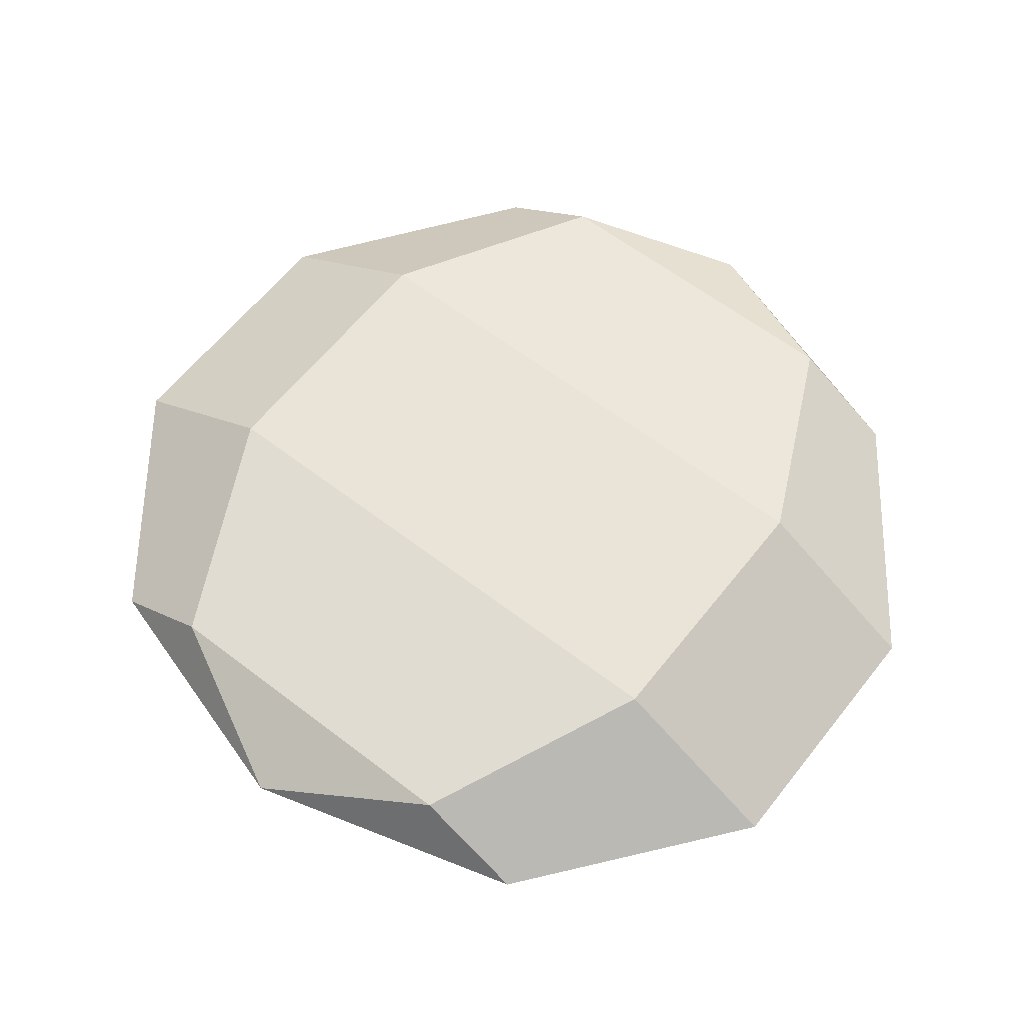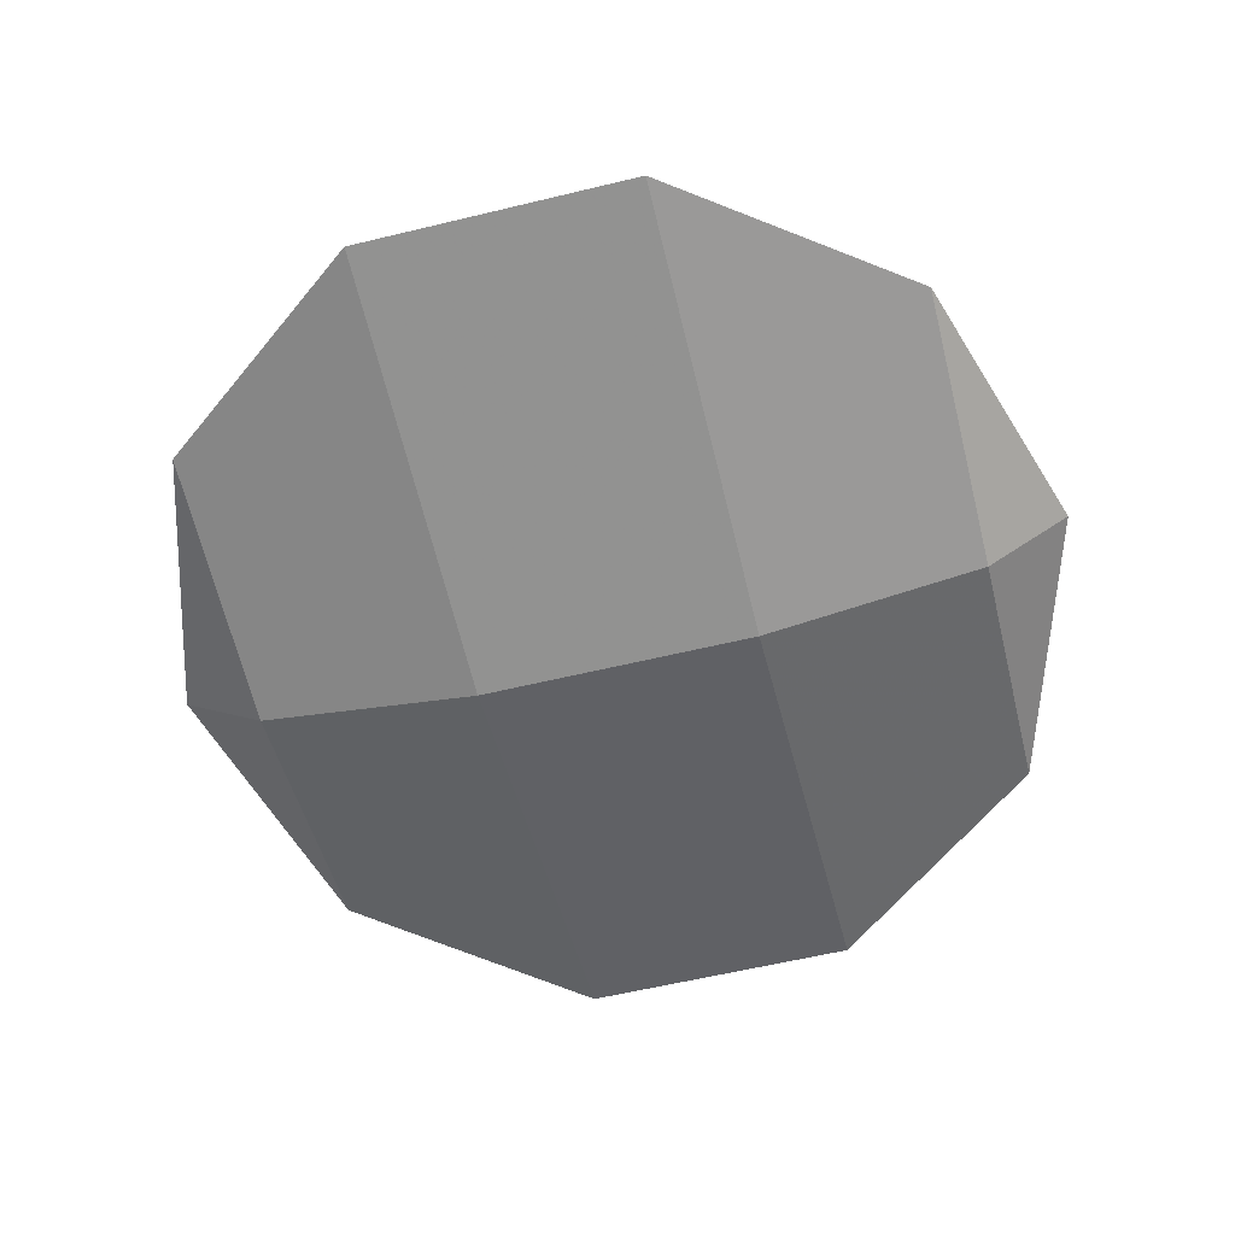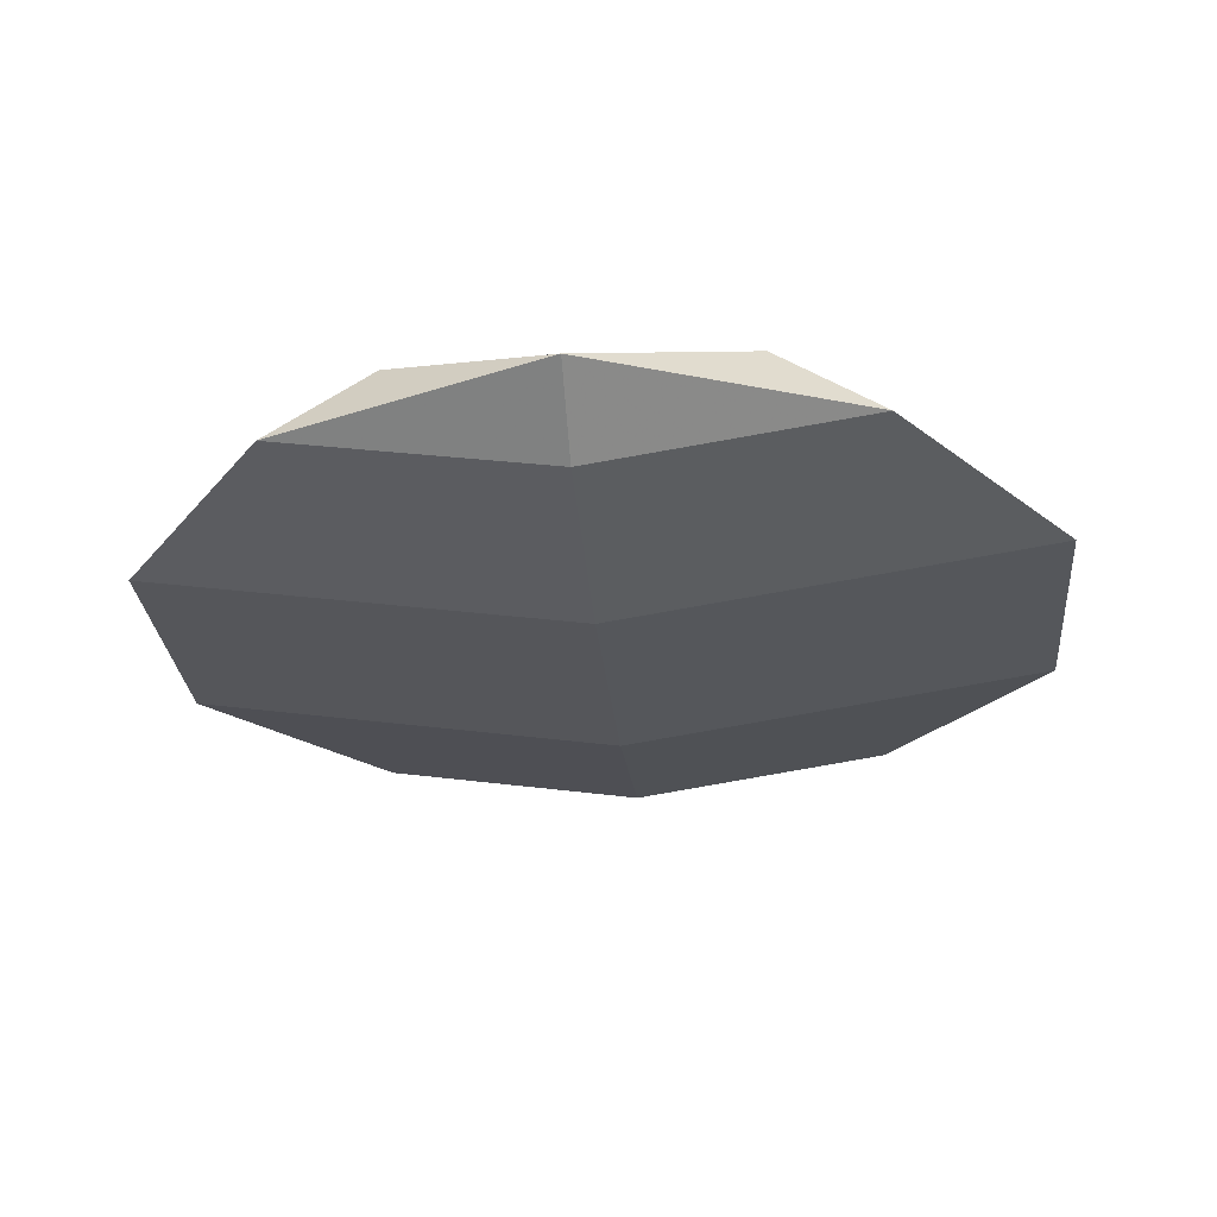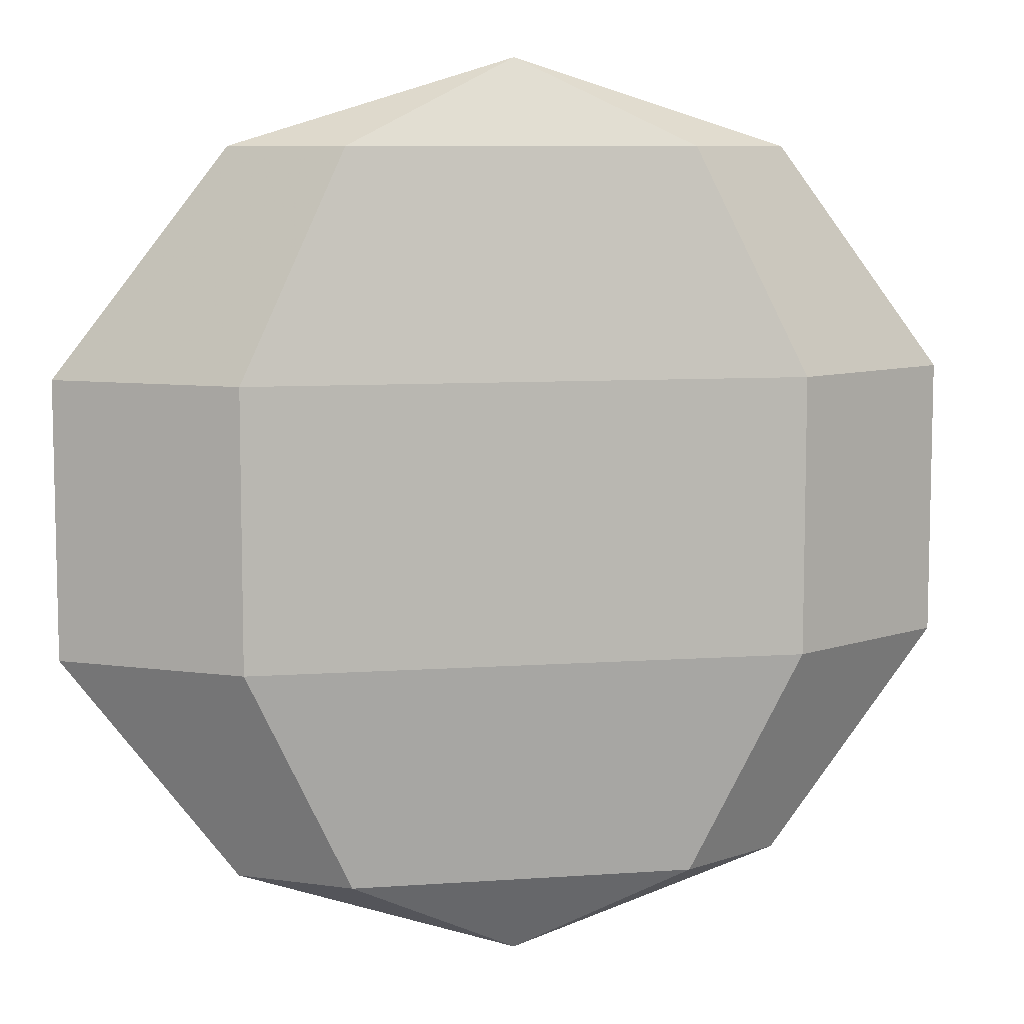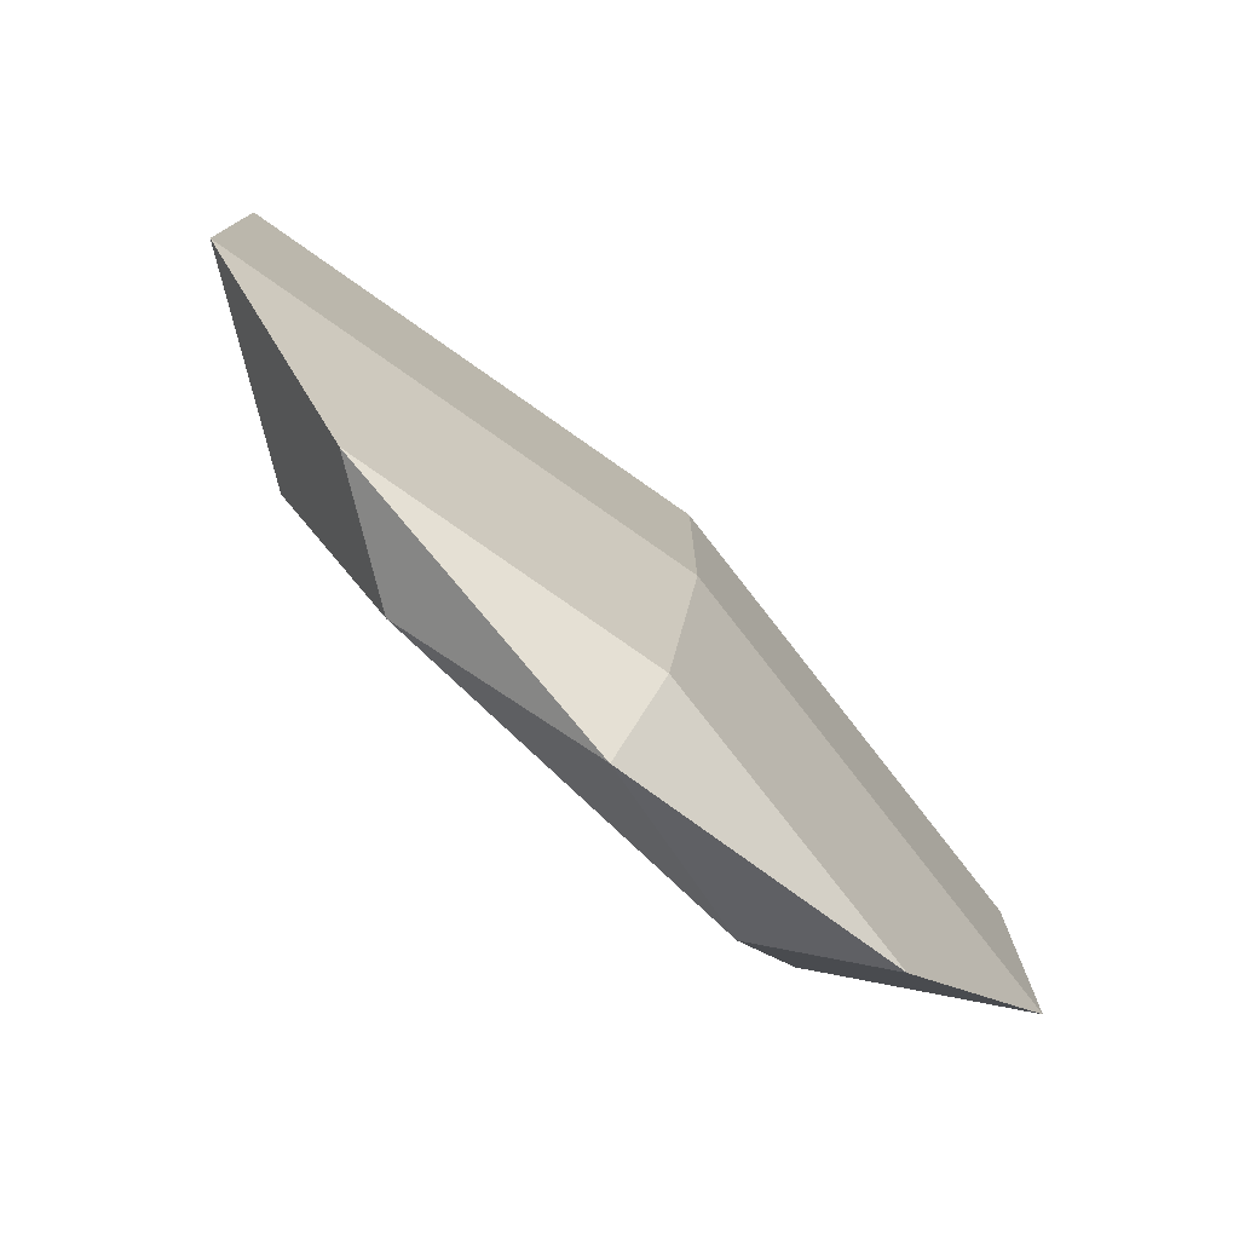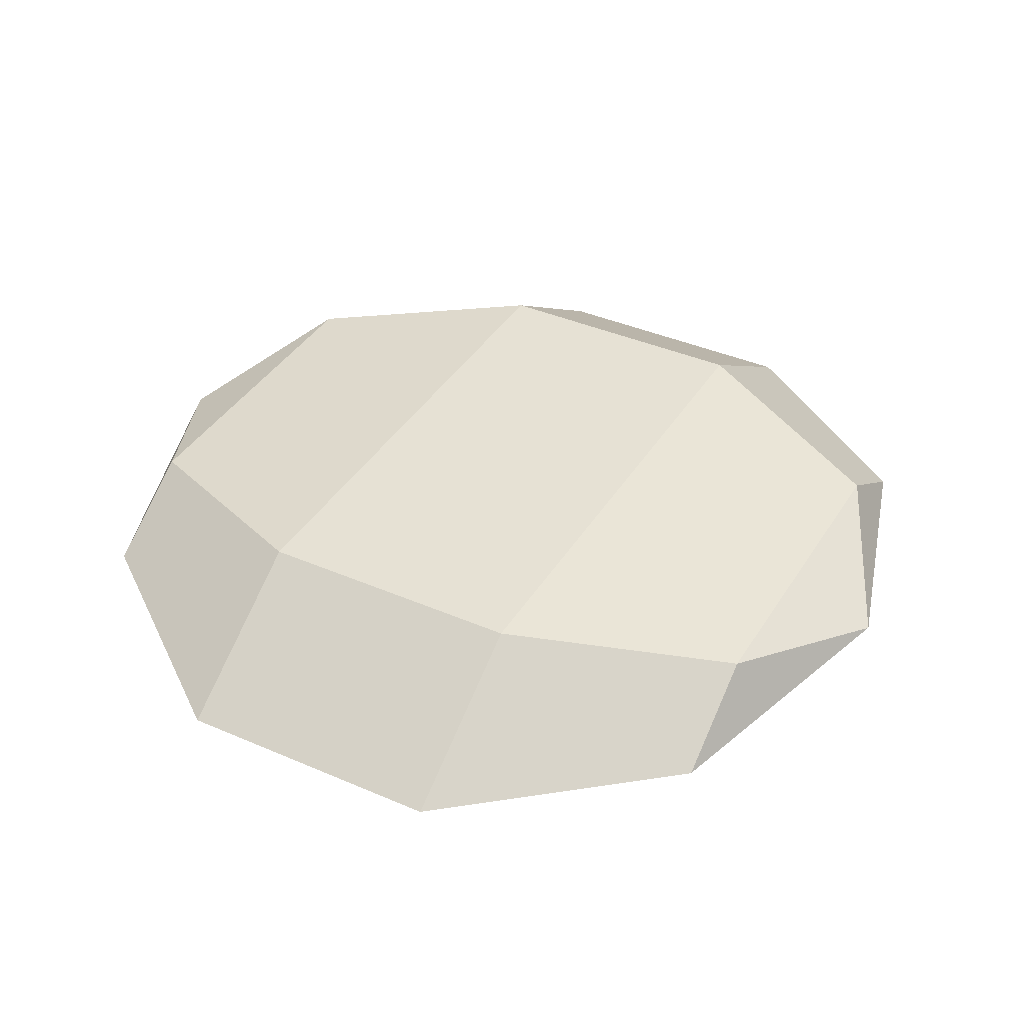
<metadata>
{"format":"obj","ext":"obj","renderer":"f3d","projection":"perspective","resolution":1024,"background":"white","views":[{"elev":61.0,"azim":38.1,"up":"+Z"},{"elev":-58.2,"azim":-75.9,"up":"+Z"},{"elev":-27.5,"azim":5.1,"up":"+Z"},{"elev":8.2,"azim":-11.1,"up":"+Y"},{"elev":-78.2,"azim":136.4,"up":"+Y"},{"elev":39.0,"azim":118.6,"up":"+Z"}]}
</metadata>
<code>
o sphere
v 551.6 367.5 -131.8
v 551.6 321.2 -139.4
v 551.6 264 -139.4
v 551.6 217.7 -131.8
v 609 367.5 -123.2
v 644.5 321.2 -125.5
v 644.5 264 -125.5
v 609 217.7 -123.2
v 587.1 367.5 -109.3
v 609 321.2 -103.1
v 609 264 -103.1
v 587.1 217.7 -109.3
v 551.6 200 -119.3
v 551.6 385.2 -119.3
v 516.1 367.5 -109.3
v 494.2 321.2 -103.1
v 494.2 264 -103.1
v 516.1 217.7 -109.3
v 494.2 367.5 -123.2
v 458.7 321.2 -125.5
v 458.7 264 -125.5
v 494.2 217.7 -123.2
f 2 7 3
f 1 14 5
f 4 7 8
f 1 6 2
f 13 4 8
f 13 8 12
f 7 10 11
f 5 14 9
f 7 12 8
f 6 9 10
f 13 12 18
f 10 17 11
f 9 14 15
f 11 18 12
f 10 15 16
f 13 18 22
f 16 21 17
f 15 14 19
f 18 21 22
f 15 20 16
f 13 22 4
f 20 3 21
f 19 14 1
f 21 4 22
f 20 1 2
f 2 6 7
f 4 3 7
f 1 5 6
f 7 6 10
f 7 11 12
f 6 5 9
f 10 16 17
f 11 17 18
f 10 9 15
f 16 20 21
f 18 17 21
f 15 19 20
f 20 2 3
f 21 3 4
f 20 19 1

</code>
